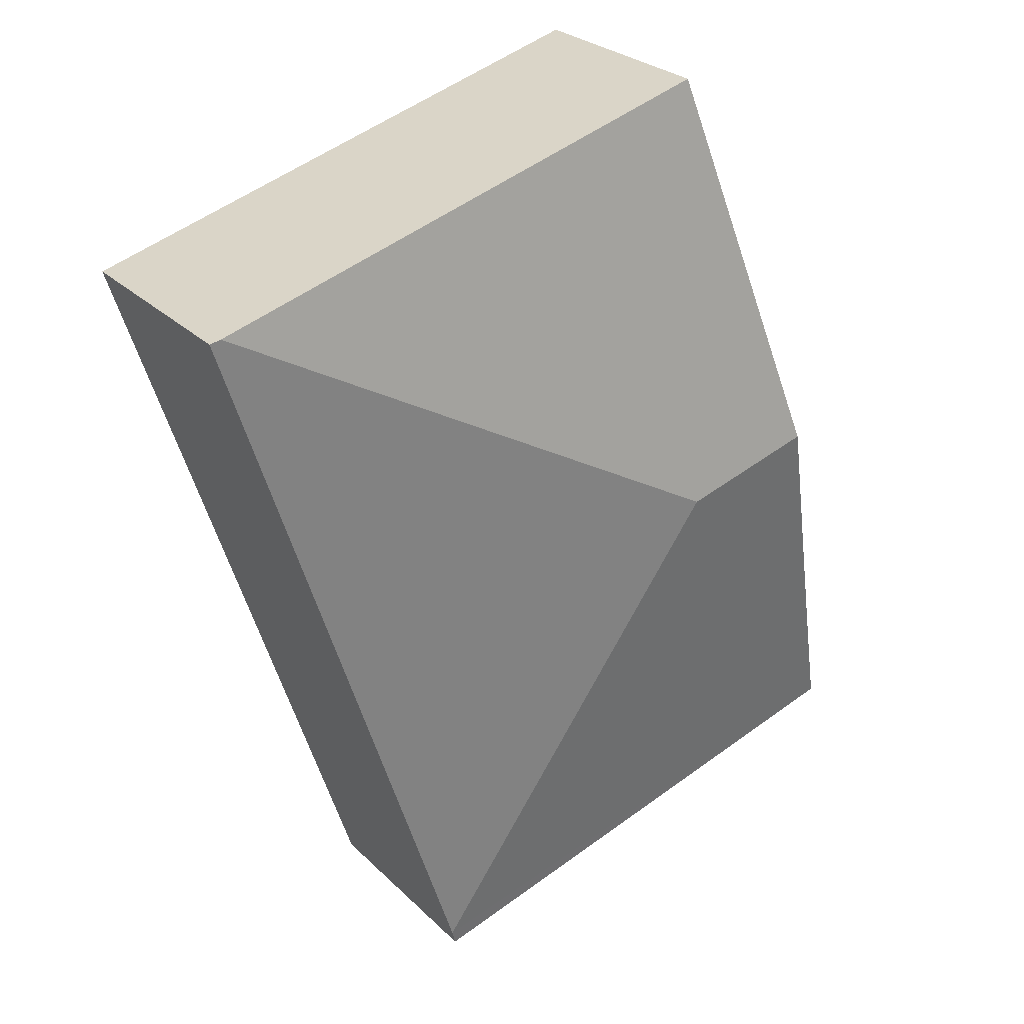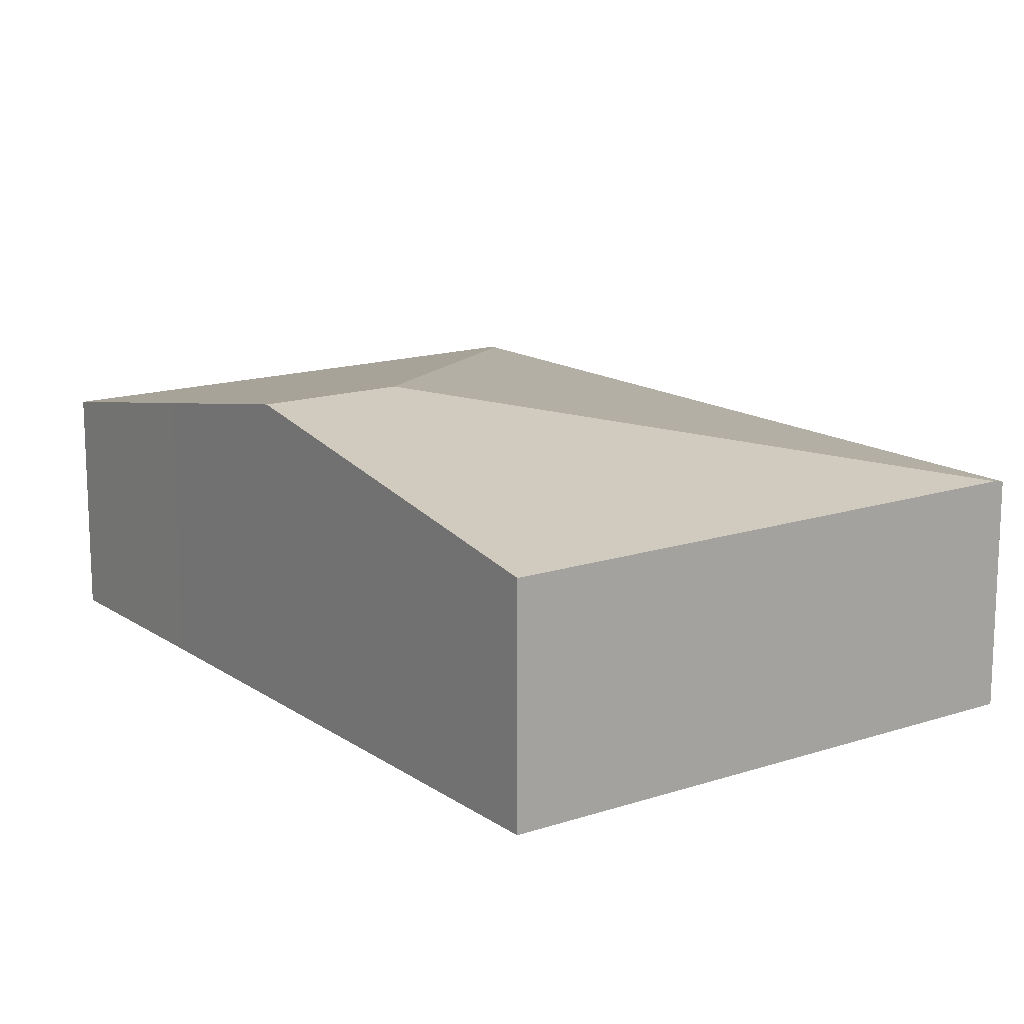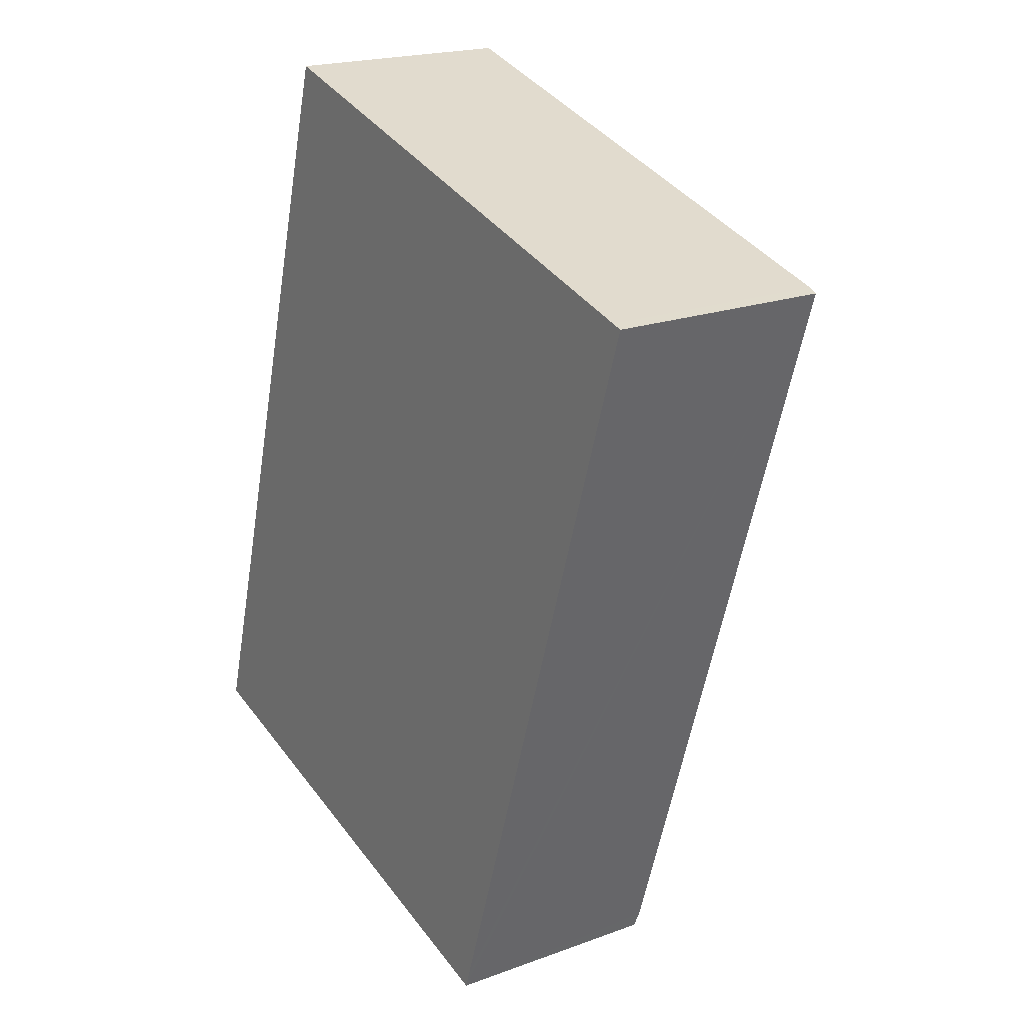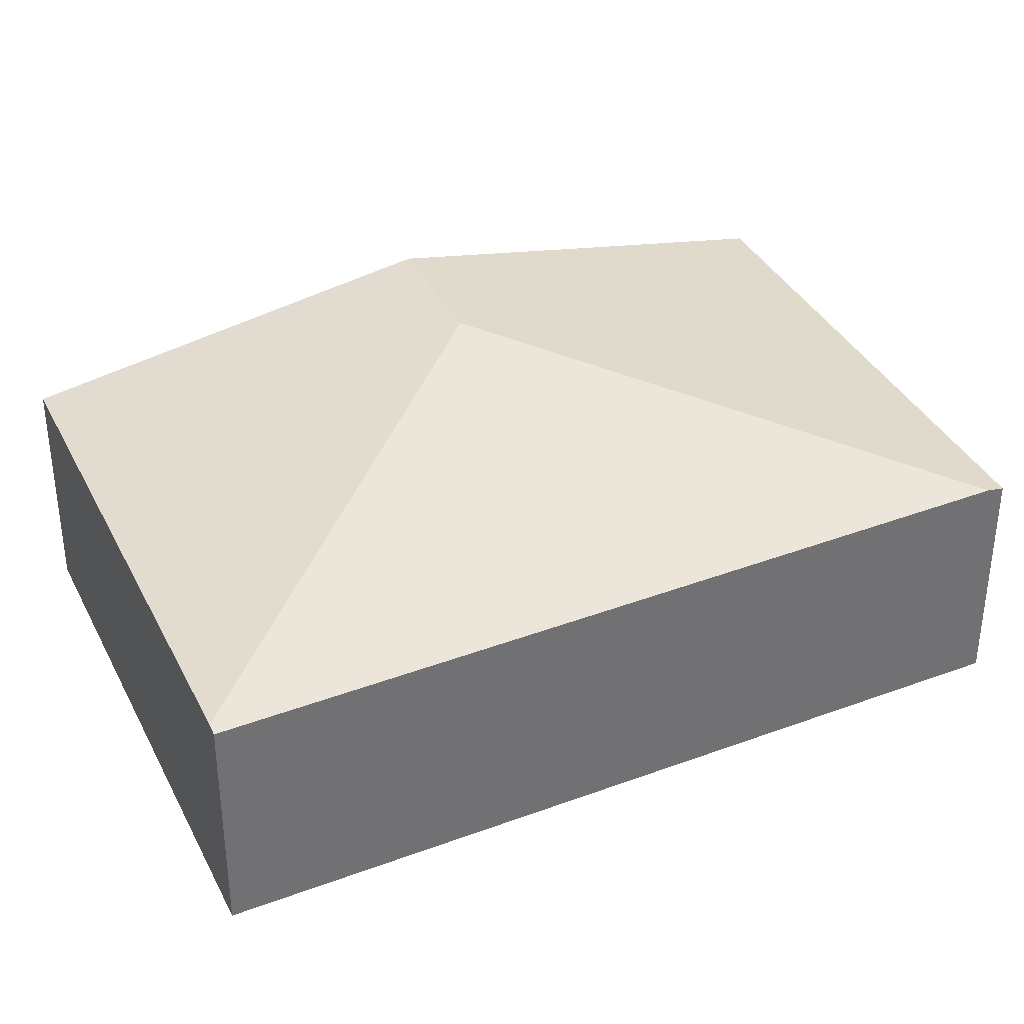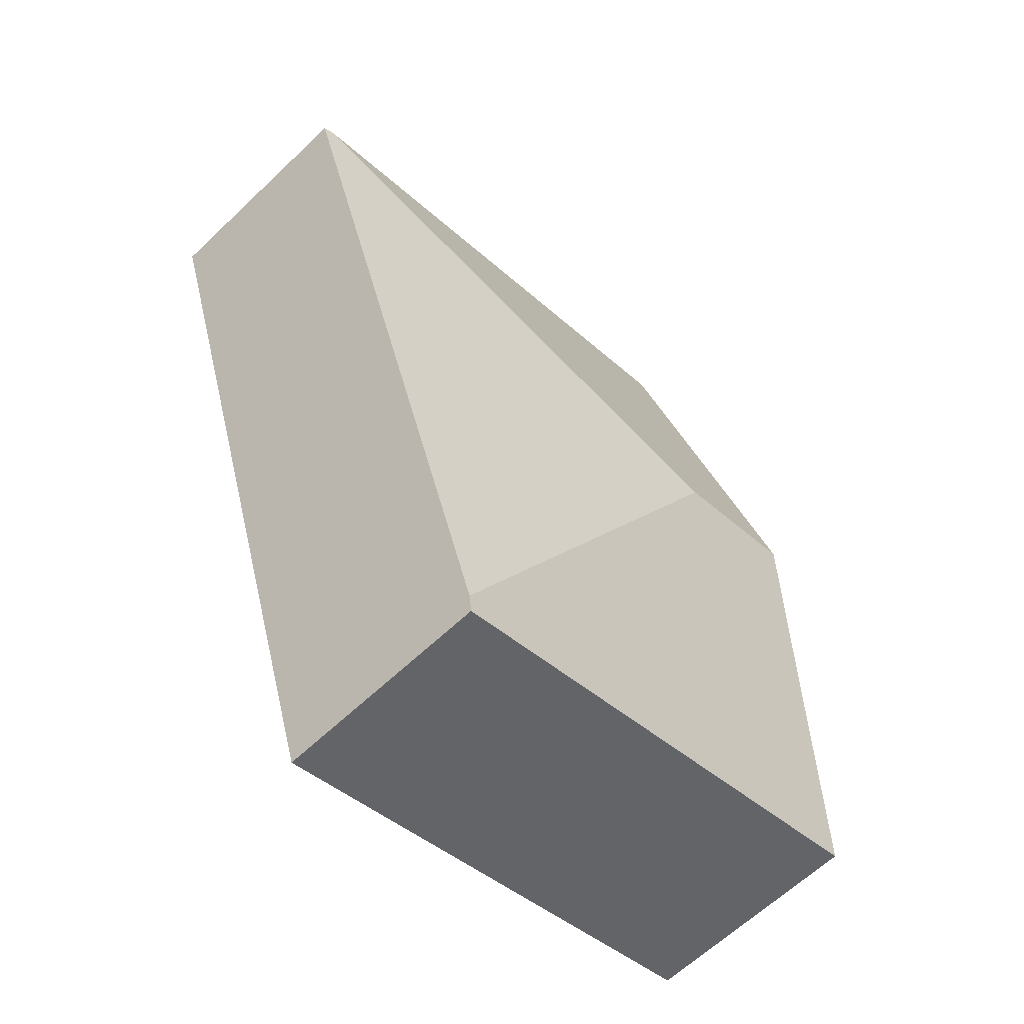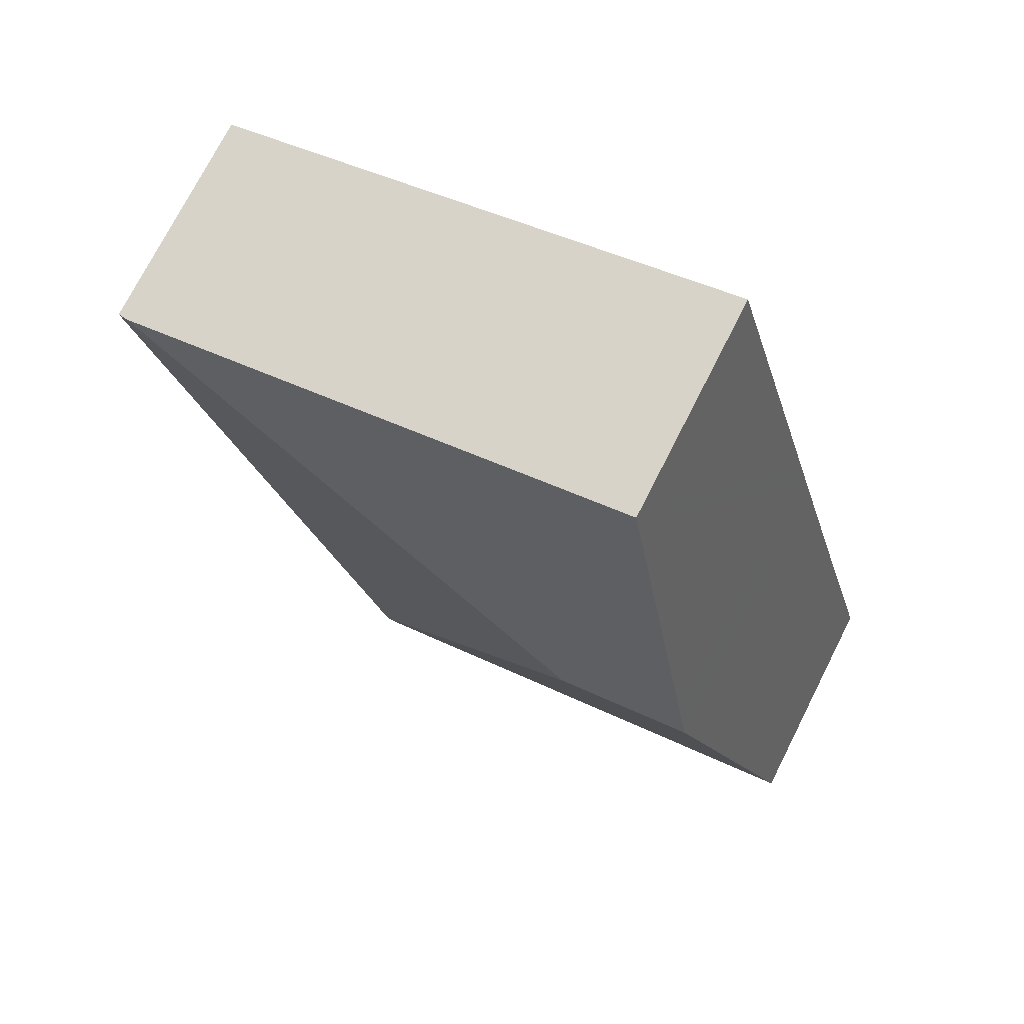
<metadata>
{"format":"obj","ext":"obj","renderer":"f3d","projection":"perspective","resolution":1024,"background":"white","views":[{"elev":27.1,"azim":145.4,"up":"+Z"},{"elev":15.0,"azim":-19.2,"up":"+Y"},{"elev":20.0,"azim":55.8,"up":"+Z"},{"elev":36.6,"azim":82.1,"up":"+Y"},{"elev":-62.6,"azim":134.0,"up":"+Z"},{"elev":73.9,"azim":-153.1,"up":"+Z"}]}
</metadata>
<code>
v  2.31 2.74 3.27
v  7.112 2.067 5.843
v  4.814 2.111 -1.255
v  7.013 2.085 5.872
v  0 2.089 1.279e-16
v  4.765 2.084 -1.407
v  0.548 2.429 1.898
v  1.043 2.74 3.636
v  1.169 2.661 4.08
v  2.084 2.085 7.295
v  0 0 0
v  4.765 8.615e-17 -1.407
v  0.548 -1.162e-16 1.898
v  1.043 -2.226e-16 3.636
v  1.169 -2.498e-16 4.08
v  2.084 -4.467e-16 7.295
v  7.013 -3.596e-16 5.872
v  7.112 -3.578e-16 5.843
v  4.814 7.685e-17 -1.255
g defaultobject
f 1 2 3
f 2 1 4
f 5 3 6
f 3 5 1
f 1 5 7
f 1 7 8
f 9 1 8
f 1 9 10
f 1 10 4
f 6 11 5
f 11 6 12
f 11 7 5
f 7 11 13
f 7 13 8
f 8 13 14
f 8 14 9
f 9 14 10
f 10 14 15
f 10 15 16
f 16 4 10
f 4 16 17
f 4 17 2
f 2 17 18
f 3 12 6
f 12 3 2
f 12 2 19
f 19 2 18
f 15 17 16
f 17 15 14
f 17 14 13
f 17 13 11
f 17 11 18
f 18 11 19
f 19 11 12

</code>
